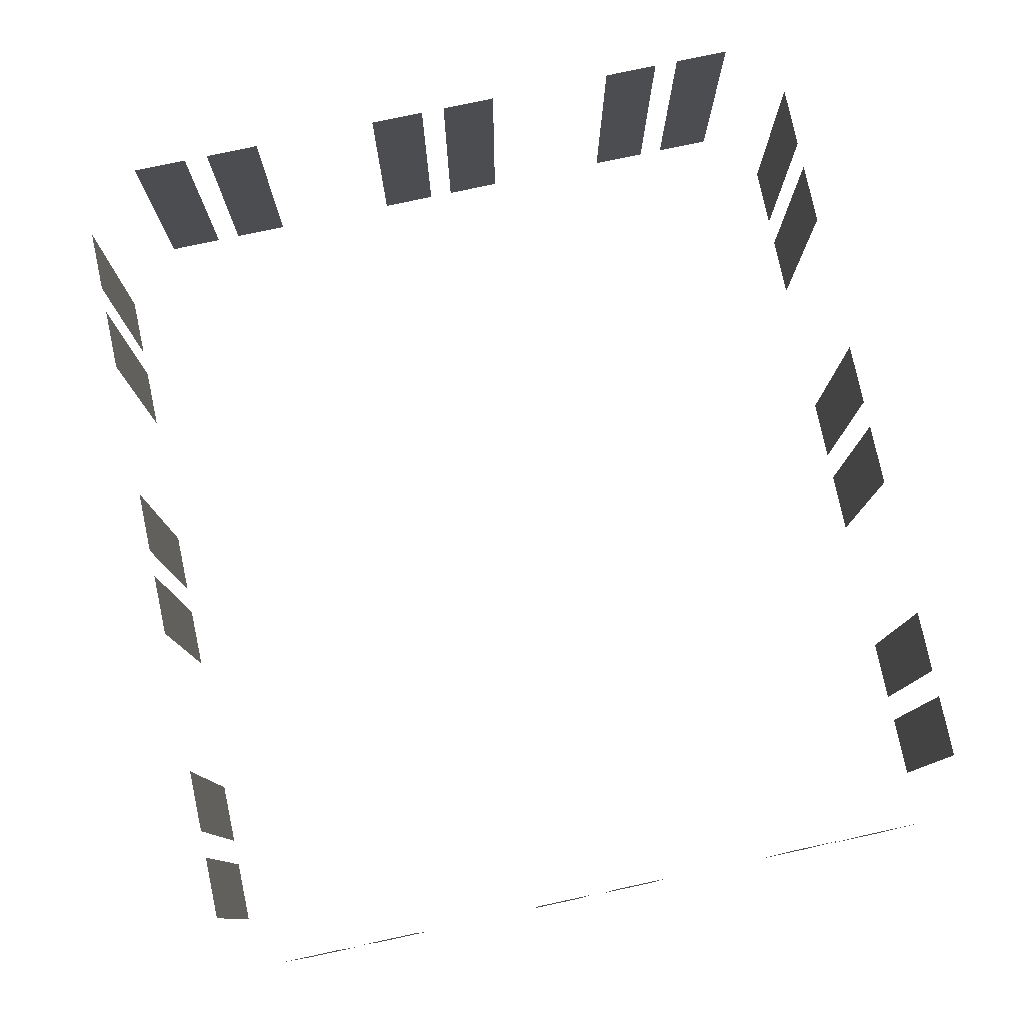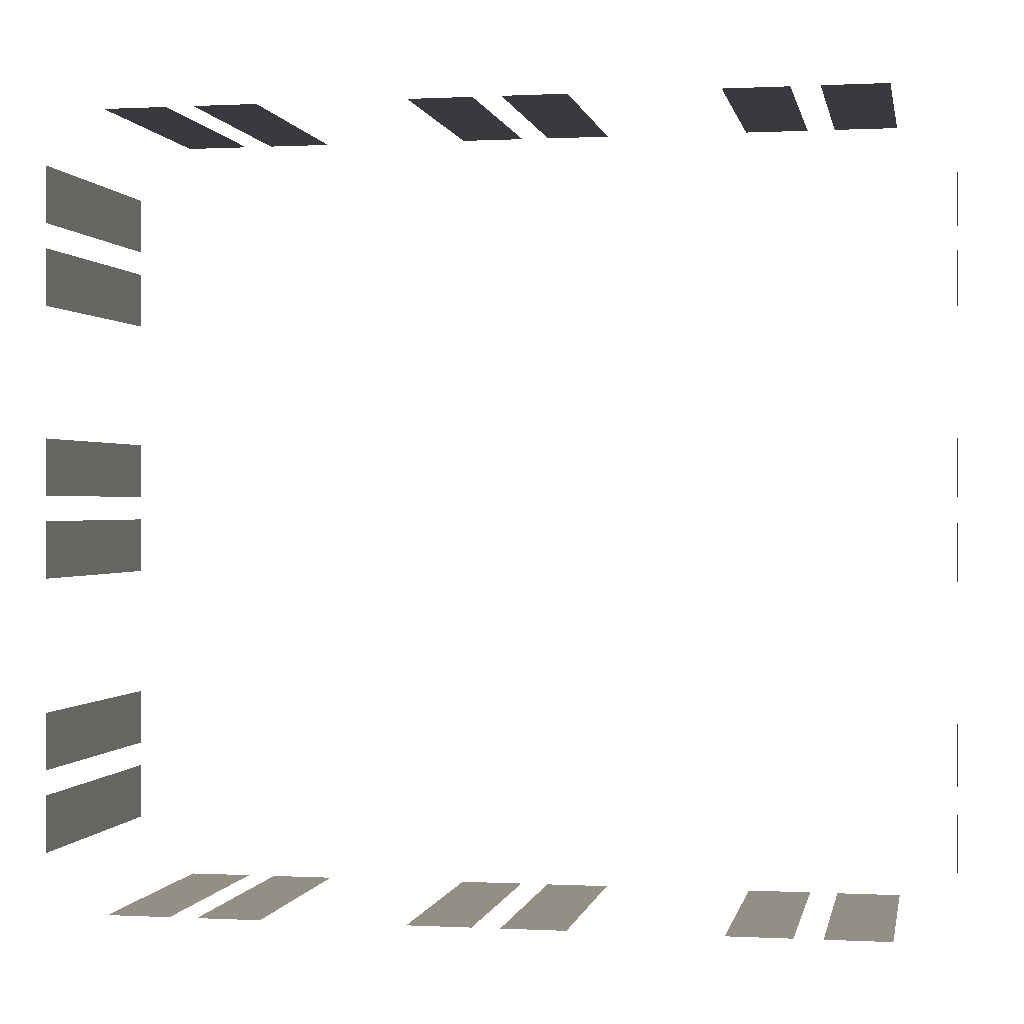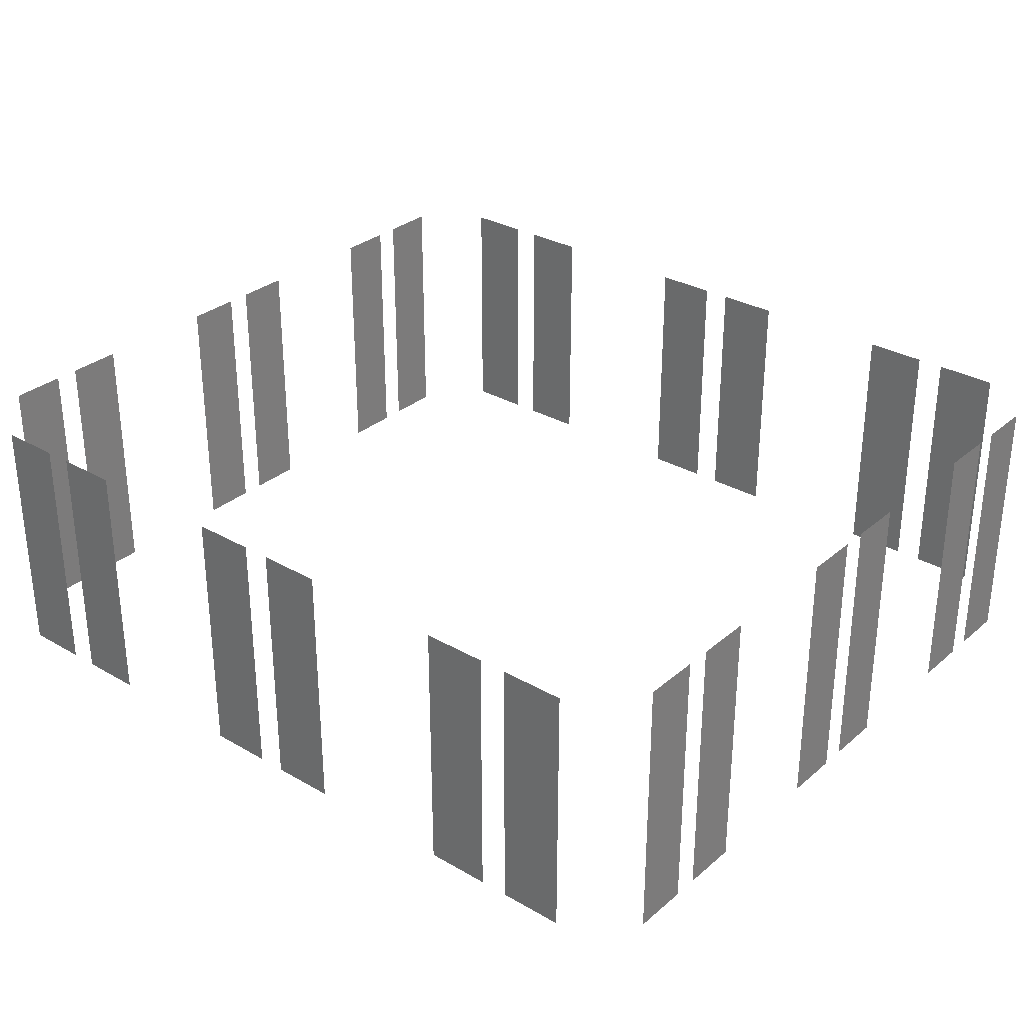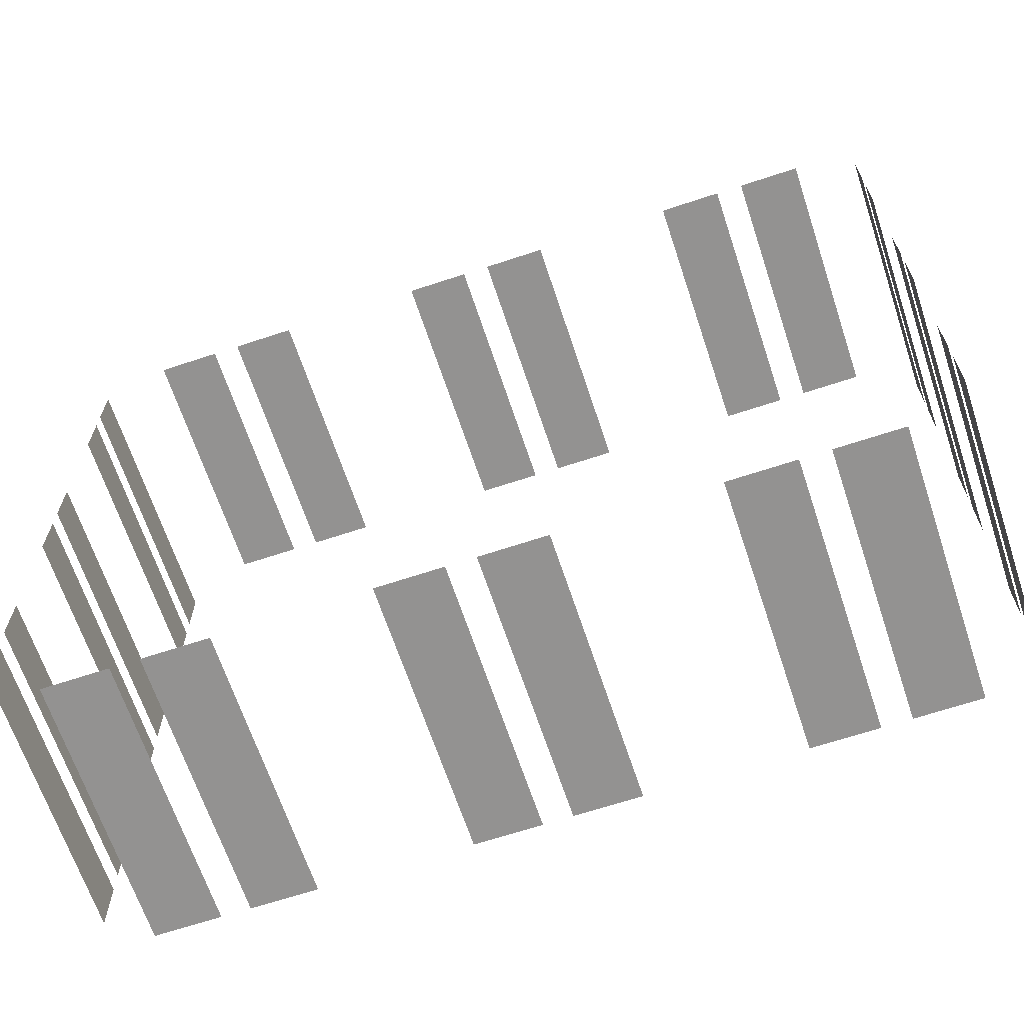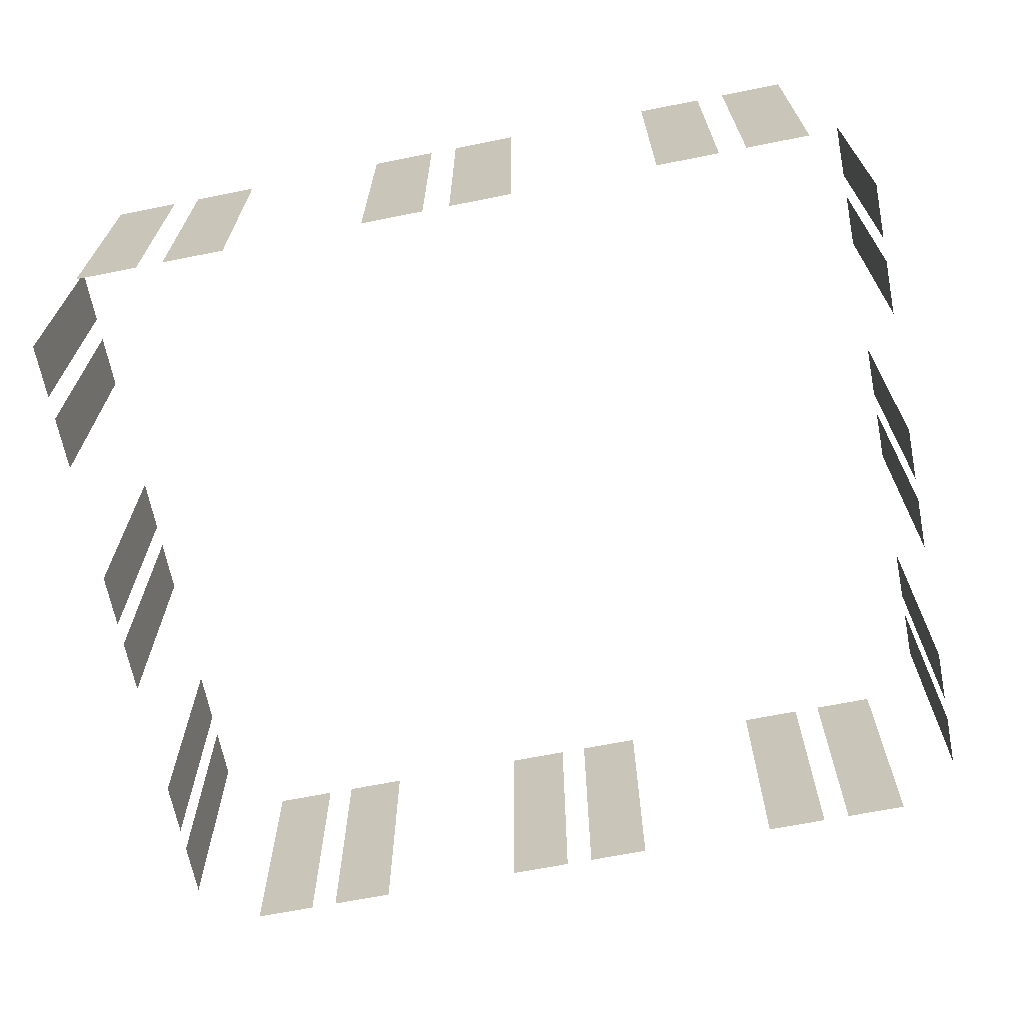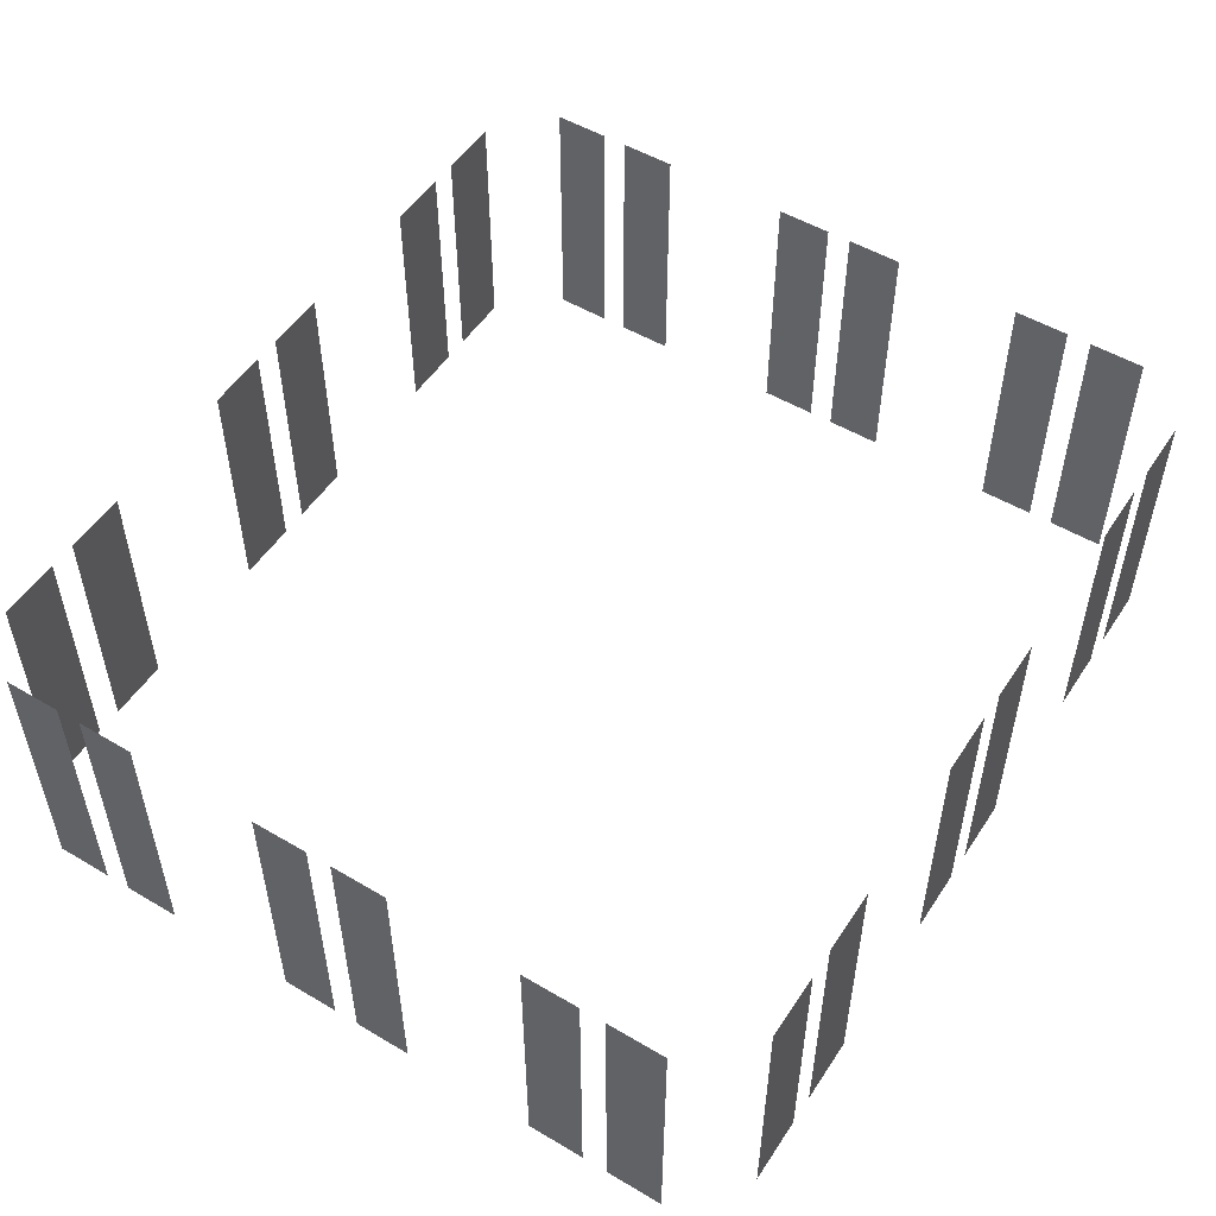
<metadata>
{"format":"obj","ext":"obj","renderer":"f3d","projection":"perspective","resolution":1024,"background":"white","views":[{"elev":78.7,"azim":-102.1,"up":"+Y"},{"elev":0.2,"azim":-169.3,"up":"+Z"},{"elev":30.7,"azim":-140.3,"up":"+Y"},{"elev":-66.4,"azim":-161.6,"up":"+Z"},{"elev":-67.2,"azim":-168.7,"up":"+Y"},{"elev":52.2,"azim":122.5,"up":"+Y"}]}
</metadata>
<code>
o 2°andar_Cube.002
v 1.393 3.317 1.433
v 1.393 4.273 1.433
v 1.16 4.273 1.433
v 1.16 3.317 1.433
v 1.059 3.317 1.433
v 1.059 4.273 1.433
v 0.8261 4.273 1.433
v 0.8261 3.317 1.433
v 0.2798 3.317 1.433
v 0.2798 4.273 1.433
v 0.04709 4.273 1.433
v 0.04709 3.317 1.433
v -0.05463 3.317 1.433
v -0.05463 4.273 1.433
v -0.2873 4.273 1.433
v -0.2873 3.317 1.433
v -0.8187 3.317 1.433
v -0.8187 4.273 1.433
v -1.051 4.273 1.433
v -1.051 3.317 1.433
v -1.153 3.317 1.433
v -1.153 4.273 1.433
v -1.386 4.273 1.433
v -1.386 3.317 1.433
v 1.609 3.291 -1.235
v 1.609 4.284 -1.235
v 1.609 4.284 -1.029
v 1.609 3.291 -1.029
v 1.609 3.291 -0.9382
v 1.609 4.284 -0.9382
v 1.609 4.284 -0.7313
v 1.609 3.291 -0.7313
v 1.609 3.291 0.2546
v 1.609 4.284 0.2546
v 1.609 4.284 0.04777
v 1.609 3.291 0.04777
v 1.609 3.291 -0.04264
v 1.609 4.284 -0.04264
v 1.609 4.284 -0.2495
v 1.609 3.291 -0.2495
v 1.609 3.291 0.7313
v 1.609 4.284 0.7313
v 1.609 4.284 0.9381
v 1.609 3.291 0.9381
v 1.609 3.291 1.029
v 1.609 4.284 1.029
v 1.609 4.284 1.235
v 1.609 3.291 1.235
v -1.609 3.28 1.237
v -1.609 4.273 1.237
v -1.609 4.273 1.03
v -1.609 3.28 1.03
v -1.609 3.28 -0.2529
v -1.609 4.273 -0.2529
v -1.609 4.273 -0.0461
v -1.609 3.28 -0.0461
v -1.609 3.28 0.04432
v -1.609 4.273 0.04432
v -1.609 4.273 0.2511
v -1.609 3.28 0.2511
v -1.609 3.28 1.237
v -1.609 3.28 1.03
v -1.609 3.28 0.9398
v -1.609 4.273 0.9398
v -1.609 4.273 0.733
v -1.609 3.28 0.733
v -1.609 3.28 -0.2529
v -1.609 4.273 -0.2529
v -1.609 4.273 -0.0461
v -1.609 3.28 -0.0461
v -1.609 3.28 -0.7296
v -1.609 4.273 -0.7296
v -1.609 4.273 -0.9364
v -1.609 3.28 -0.9364
v -1.609 3.28 -1.027
v -1.609 4.273 -1.027
v -1.609 4.273 -1.234
v -1.609 3.28 -1.234
v -1.397 3.317 -1.453
v -1.397 4.273 -1.453
v -1.164 4.273 -1.453
v -1.164 3.317 -1.453
v -1.063 3.317 -1.453
v -1.063 4.273 -1.453
v -0.83 4.273 -1.453
v -0.83 3.317 -1.453
v -0.2837 3.317 -1.453
v -0.2837 4.273 -1.453
v -0.05101 4.273 -1.453
v -0.05101 3.317 -1.453
v 0.05071 3.317 -1.453
v 0.05071 4.273 -1.453
v 0.2834 4.273 -1.453
v 0.2834 3.317 -1.453
v 0.8147 3.317 -1.453
v 0.8147 4.273 -1.453
v 1.047 4.273 -1.453
v 1.047 3.317 -1.453
v 1.149 3.317 -1.453
v 1.149 4.273 -1.453
v 1.382 4.273 -1.453
v 1.382 3.317 -1.453
v -0.8187 3.795 1.433
v -1.051 3.795 1.433
v -1.153 3.795 1.433
v -1.386 3.795 1.433
v 0.2798 3.795 1.433
v 0.04709 3.795 1.433
v -0.05463 3.795 1.433
v -0.2873 3.795 1.433
v 1.393 3.795 1.433
v 1.16 3.795 1.433
v 1.059 3.795 1.433
v 0.8261 3.795 1.433
v 1.609 3.788 -1.235
v 1.609 3.788 -1.029
v 1.609 3.788 -0.9382
v 1.609 3.788 -0.7313
v 1.609 3.788 0.2546
v 1.609 3.788 0.04777
v 1.609 3.788 -0.04264
v 1.609 3.788 -0.2495
v 1.609 3.788 0.7313
v 1.609 3.788 0.9381
v 1.609 3.788 1.029
v 1.609 3.788 1.235
v 0.8147 3.795 -1.453
v 1.047 3.795 -1.453
v 1.149 3.795 -1.453
v 1.382 3.795 -1.453
v -0.2837 3.795 -1.453
v -0.05101 3.795 -1.453
v 0.05071 3.795 -1.453
v 0.2834 3.795 -1.453
v -1.397 3.808 -1.453
v -1.164 3.808 -1.453
v -1.063 3.808 -1.453
v -0.83 3.808 -1.453
v -1.609 3.777 1.237
v -1.609 3.777 1.03
v -1.609 3.777 0.9398
v -1.609 3.777 0.733
v -1.609 3.777 -0.2529
v -1.609 3.777 -0.0461
v -1.609 3.777 -0.7296
v -1.609 3.777 -0.9364
v -1.609 3.777 -1.027
v -1.609 3.777 -1.234
f 52 50 49
f 53 55 56
f 57 59 60
f 52 51 50
f 53 54 55
f 57 58 59
f 112 2 111
f 114 6 113
f 108 10 107
f 110 14 109
f 104 18 103
f 106 22 105
f 116 26 115
f 118 30 117
f 119 35 120
f 121 39 122
f 124 42 123
f 126 46 125
f 142 64 141
f 143 69 144
f 146 72 145
f 148 76 147
f 136 80 135
f 138 84 137
f 132 88 131
f 134 92 133
f 128 96 127
f 130 100 129
f 24 105 21
f 20 103 17
f 16 109 13
f 12 107 9
f 8 113 5
f 4 111 1
f 32 117 29
f 28 115 25
f 37 122 40
f 33 120 36
f 48 125 45
f 44 123 41
f 102 129 99
f 98 127 95
f 94 133 91
f 90 131 87
f 86 137 83
f 82 135 79
f 66 141 63
f 62 139 61
f 67 144 70
f 78 147 75
f 74 145 71
f 112 3 2
f 114 7 6
f 108 11 10
f 110 15 14
f 104 19 18
f 106 23 22
f 116 27 26
f 118 31 30
f 119 34 35
f 121 38 39
f 124 43 42
f 126 47 46
f 142 65 64
f 143 68 69
f 146 73 72
f 148 77 76
f 136 81 80
f 138 85 84
f 132 89 88
f 134 93 92
f 128 97 96
f 130 101 100
f 24 106 105
f 20 104 103
f 16 110 109
f 12 108 107
f 8 114 113
f 4 112 111
f 32 118 117
f 28 116 115
f 37 121 122
f 33 119 120
f 48 126 125
f 44 124 123
f 102 130 129
f 98 128 127
f 94 134 133
f 90 132 131
f 86 138 137
f 82 136 135
f 66 142 141
f 62 140 139
f 67 143 144
f 78 148 147
f 74 146 145

</code>
